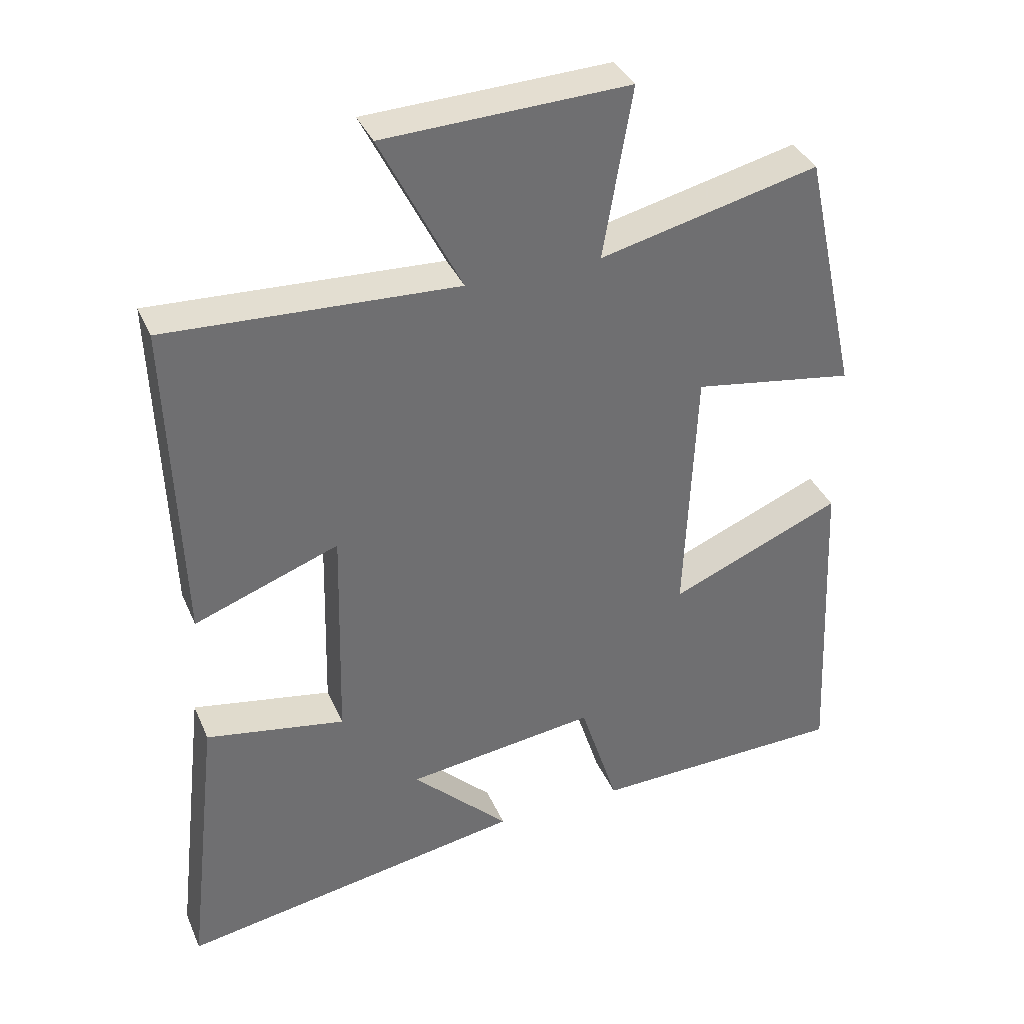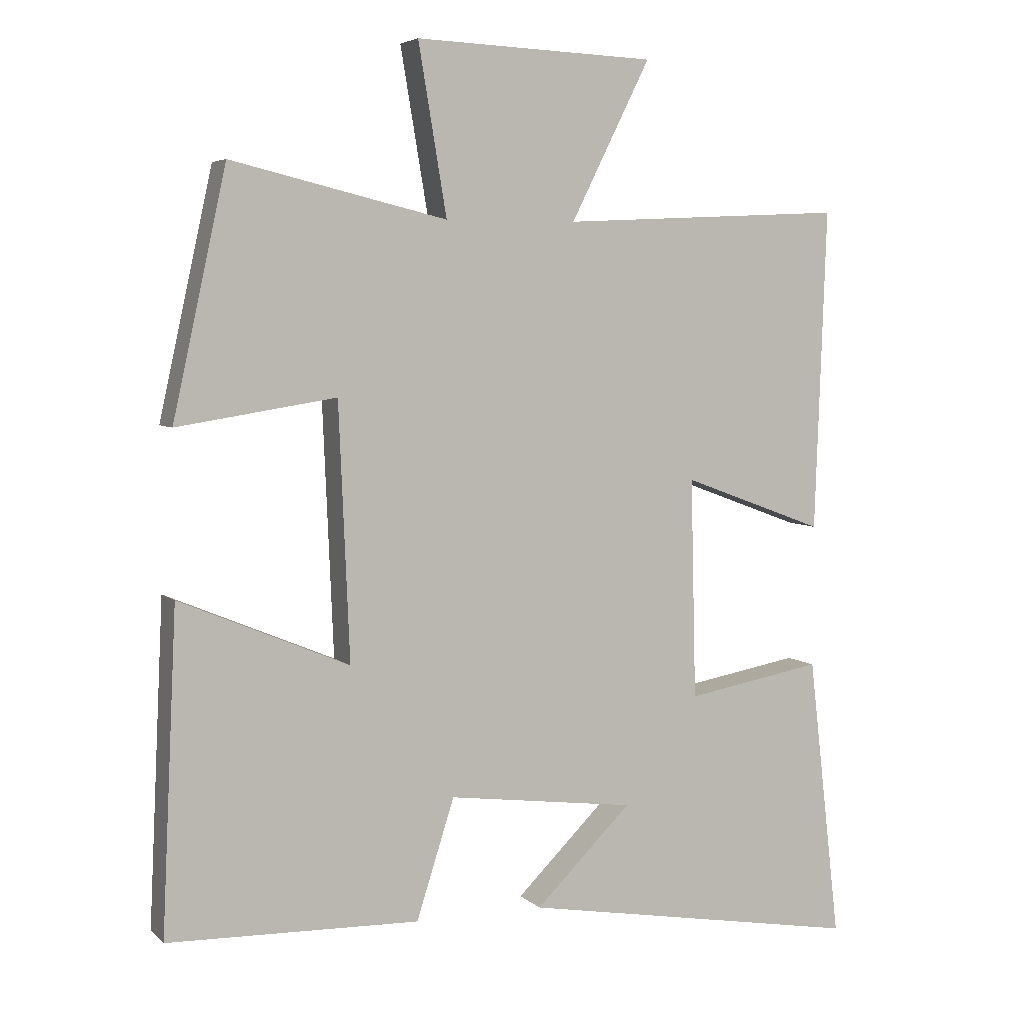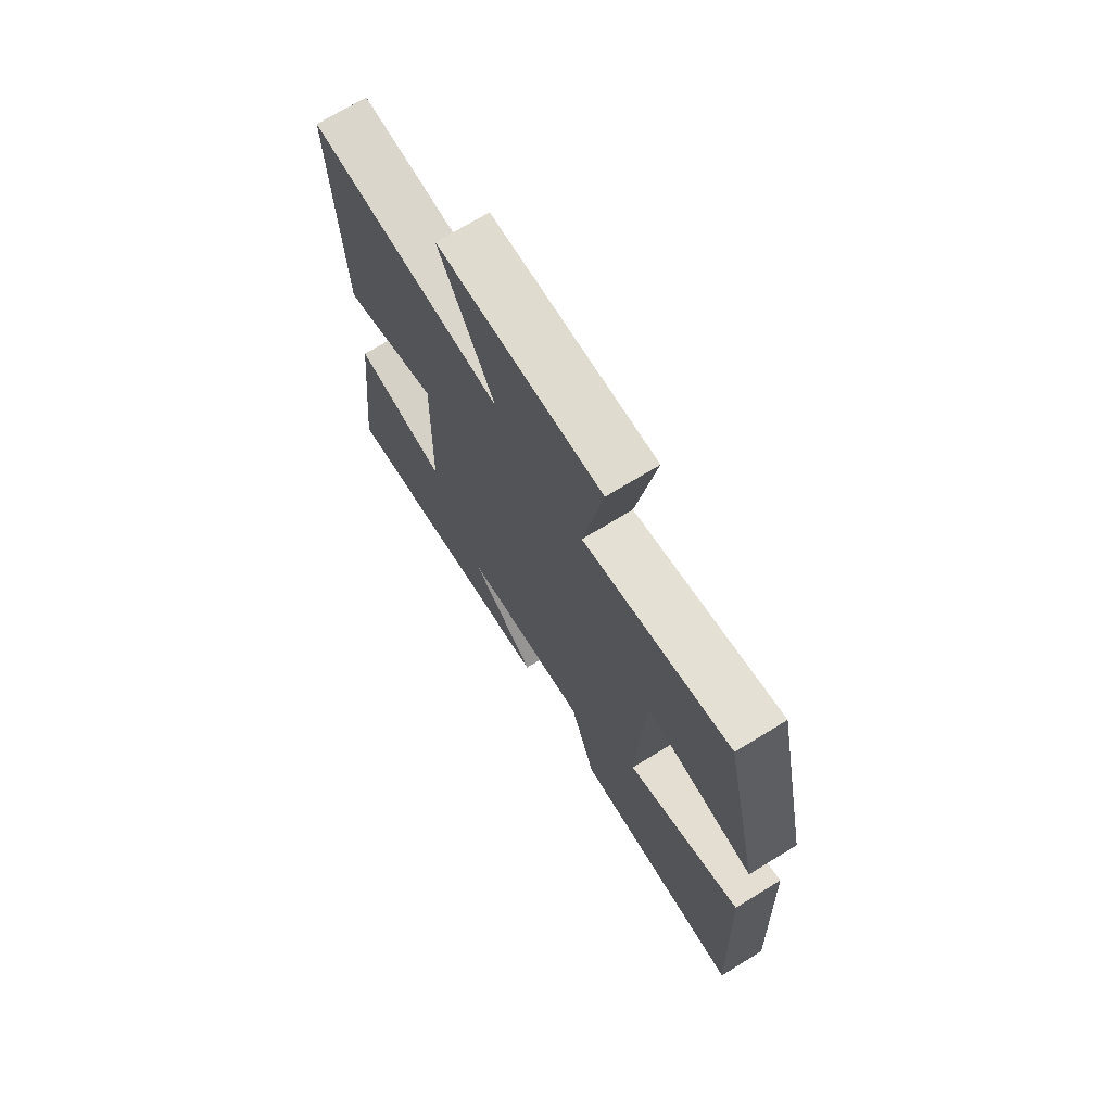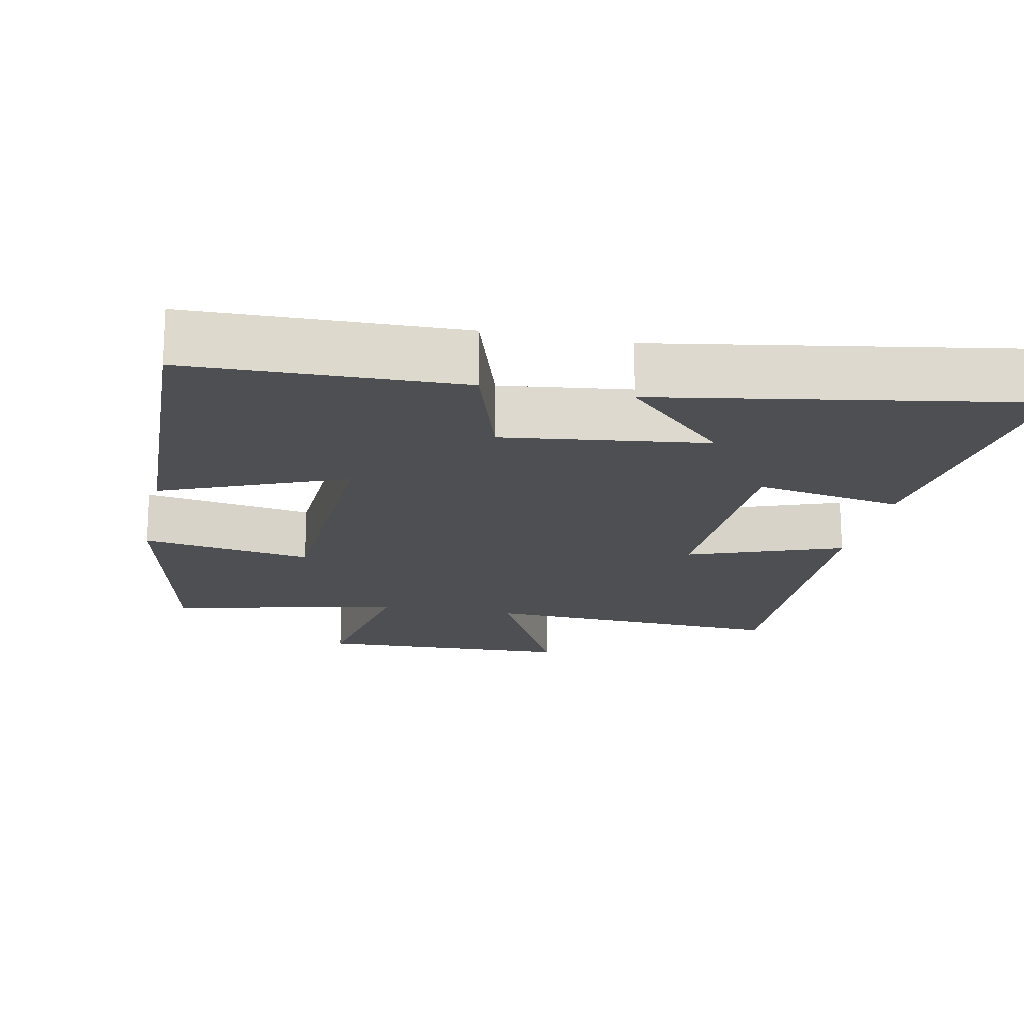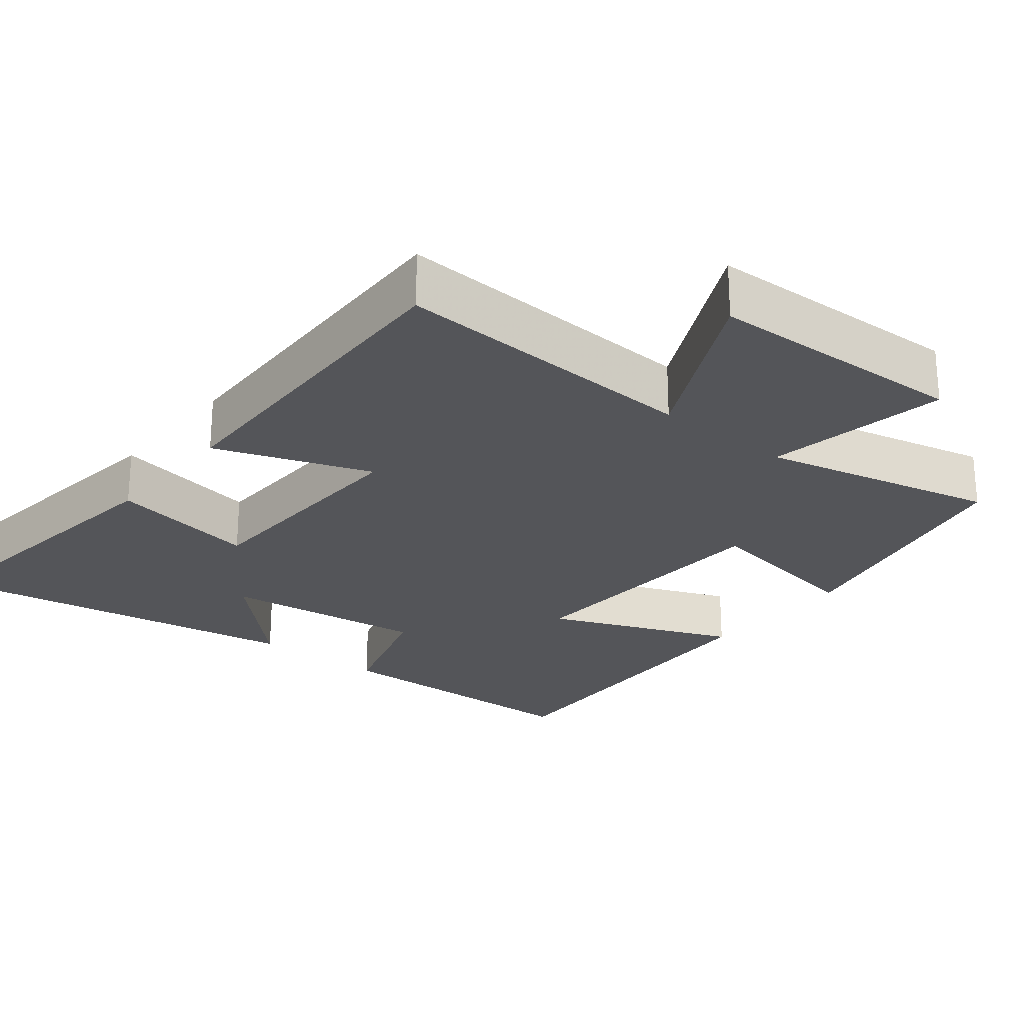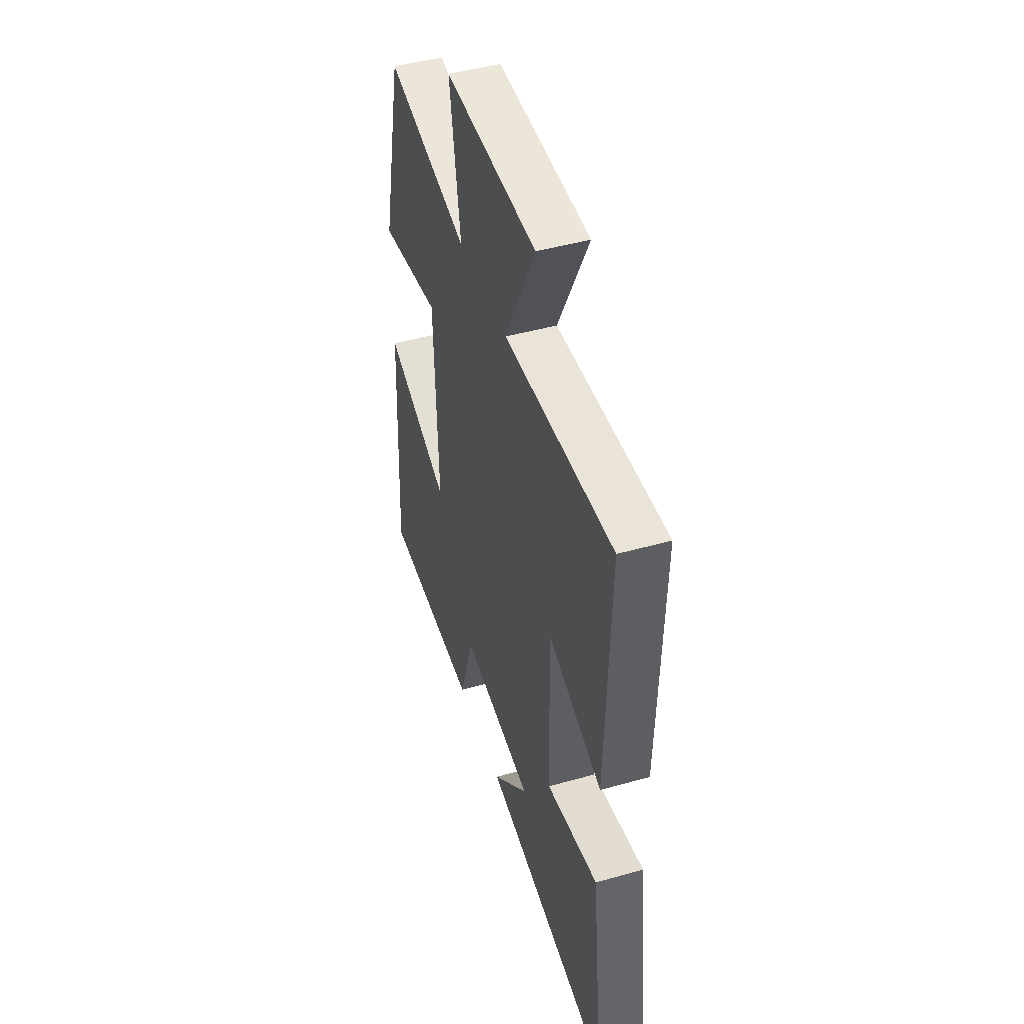
<metadata>
{"format":"obj","ext":"obj","renderer":"f3d","projection":"perspective","resolution":1024,"background":"white","views":[{"elev":36.6,"azim":-21.5,"up":"+Z"},{"elev":5.1,"azim":156.6,"up":"+Z"},{"elev":71.9,"azim":58.6,"up":"+Z"},{"elev":-17.8,"azim":168.1,"up":"+Y"},{"elev":-24.7,"azim":-39.2,"up":"+Y"},{"elev":46.1,"azim":-107.9,"up":"+Z"}]}
</metadata>
<code>
v 0.421 0.07 0.576
v 0.5 0.07 0.216
v 0.265 0.07 0.253
v 0.249 0.07 -0.123
v 0.5 0.07 -0.018
v 0.522 0.07 -0.49
v 0.15 0.07 -0.5
v 0.094 0.07 -0.324
v -0.184 0.07 -0.36
v -0.042 0.07 -0.5
v -0.548 0.07 -0.587
v -0.5 0.07 -0.168
v -0.297 0.07 -0.204
v -0.289 0.07 0.122
v -0.5 0.07 0.044
v -0.517 0.07 0.52
v -0.094 0.07 0.5
v -0.212 0.07 0.735
v 0.144 0.07 0.749
v 0.102 0.07 0.5
v 0.421 0 0.576
v 0.5 0 0.216
v 0.265 0 0.253
v 0.249 0 -0.123
v 0.5 0 -0.018
v 0.522 0 -0.49
v 0.15 0 -0.5
v 0.094 0 -0.324
v -0.184 0 -0.36
v -0.042 0 -0.5
v -0.548 0 -0.587
v -0.5 0 -0.168
v -0.297 0 -0.204
v -0.289 0 0.122
v -0.5 0 0.044
v -0.517 0 0.52
v -0.094 0 0.5
v -0.212 0 0.735
v 0.144 0 0.749
v 0.102 0 0.5
f 17 18 19 20
f 14 15 16 17
f 13 14 17 20
f 11 12 13
f 9 10 11
f 9 11 13
f 8 9 13 20
f 4 5 6 7
f 3 4 7 8
f 20 1 2 3
f 3 8 20
f 40 39 38 37
f 37 36 35 34
f 40 37 34 33
f 33 32 31
f 31 30 29
f 33 31 29
f 40 33 29 28
f 27 26 25 24
f 28 27 24 23
f 23 22 21 40
f 40 28 23
f 1 21 22 2
f 2 22 23 3
f 3 23 24 4
f 4 24 25 5
f 5 25 26 6
f 6 26 27 7
f 7 27 28 8
f 8 28 29 9
f 9 29 30 10
f 10 30 31 11
f 11 31 32 12
f 12 32 33 13
f 13 33 34 14
f 14 34 35 15
f 15 35 36 16
f 16 36 37 17
f 17 37 38 18
f 18 38 39 19
f 19 39 40 20
f 20 40 21 1

</code>
